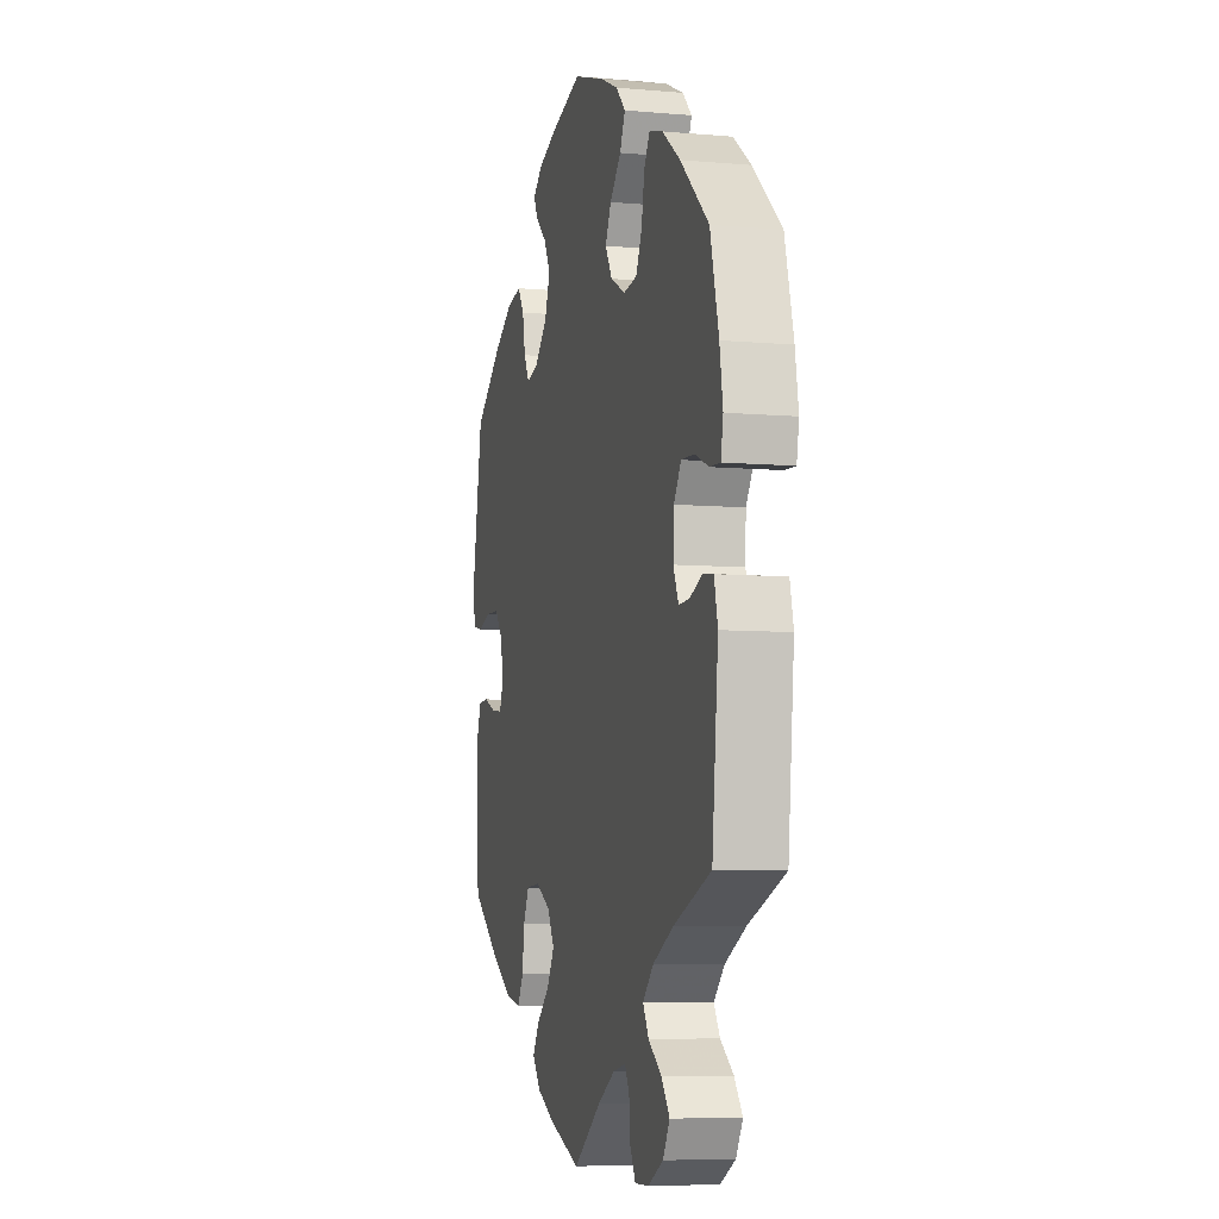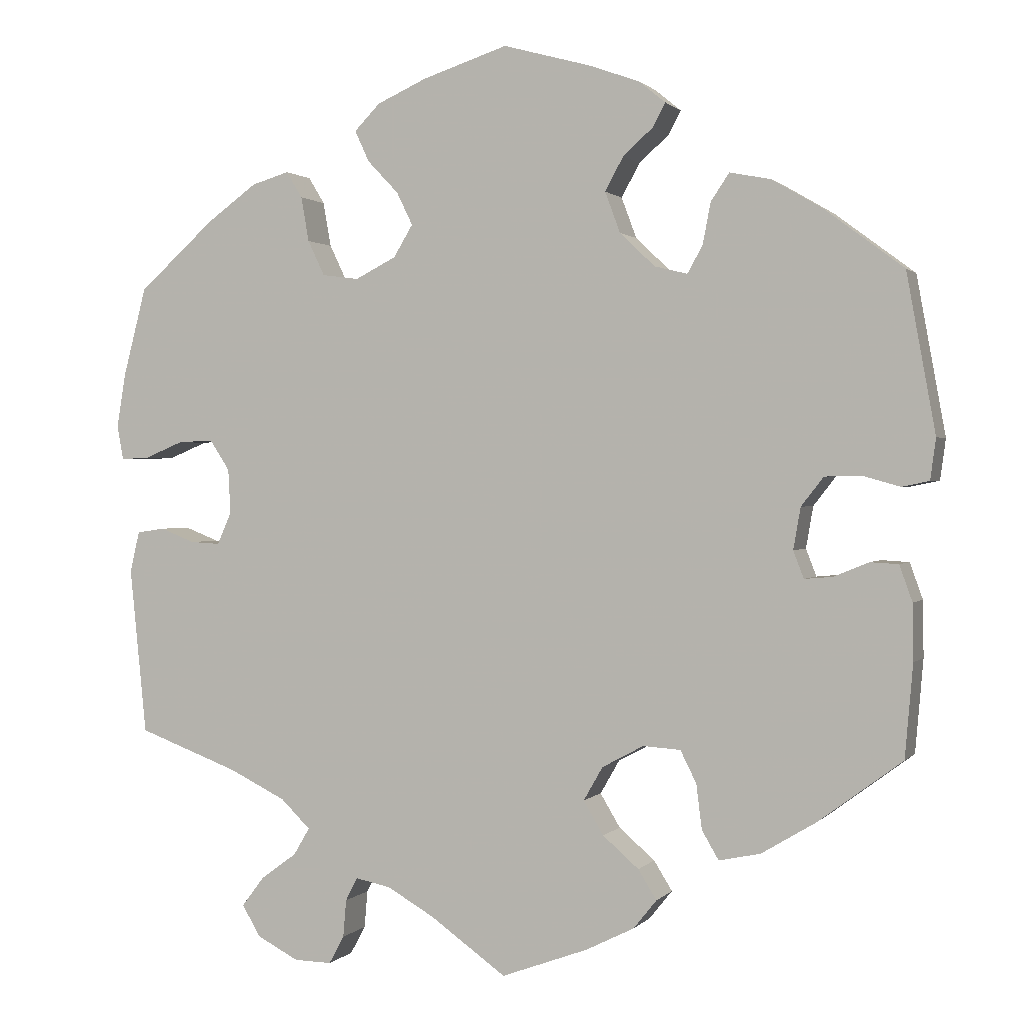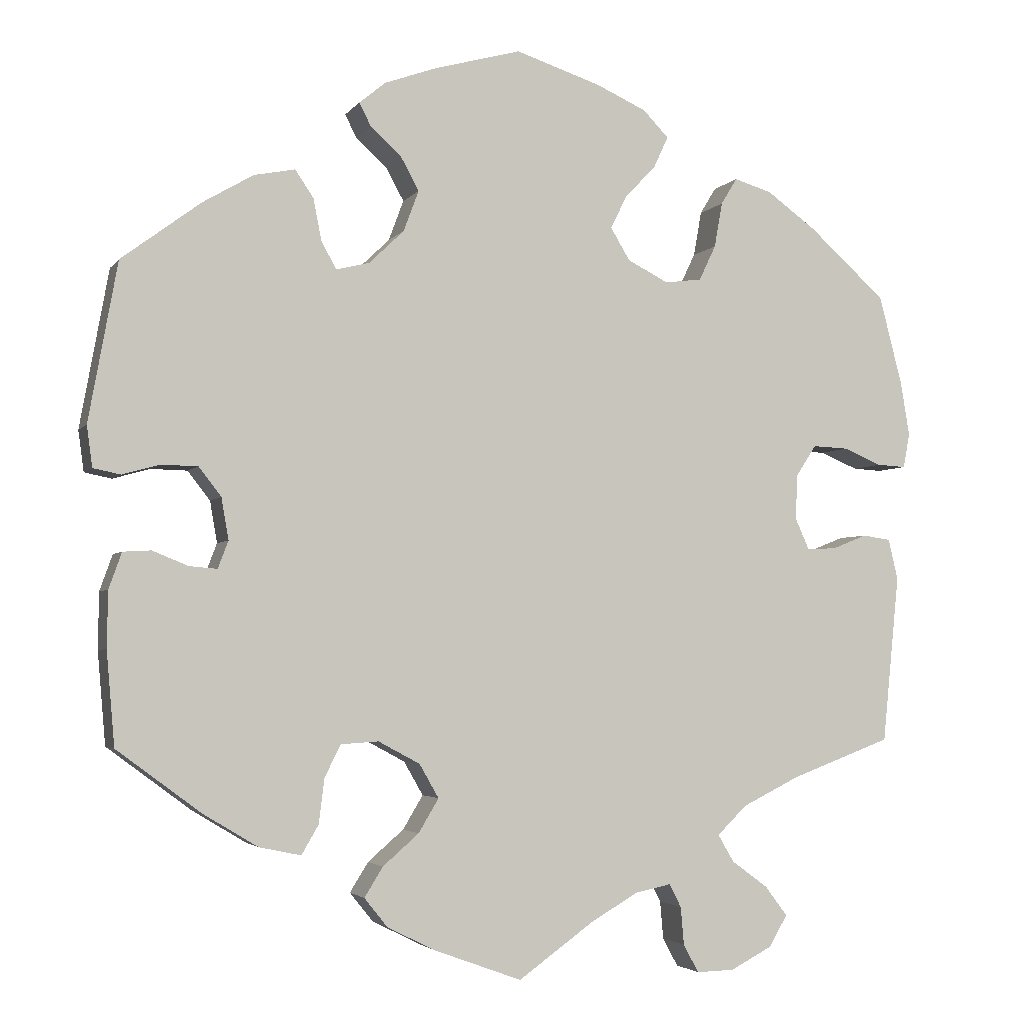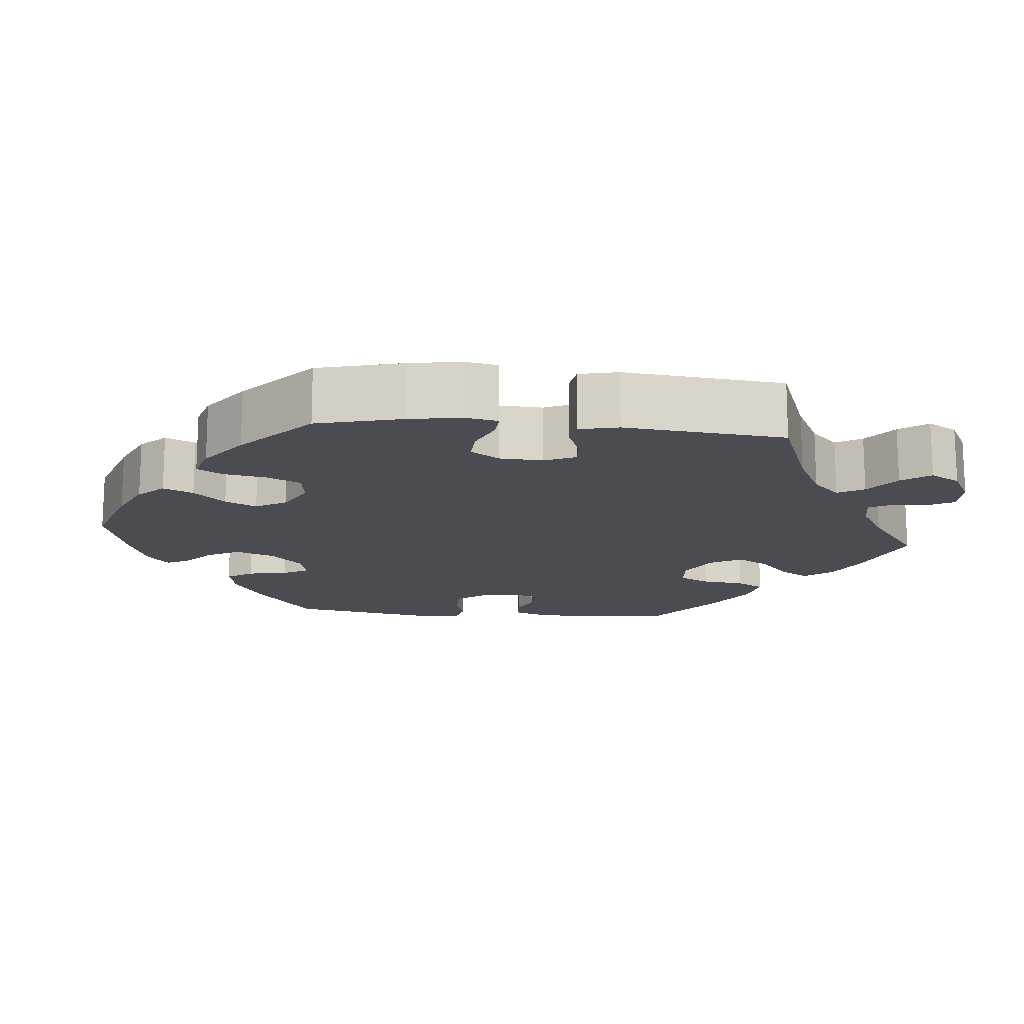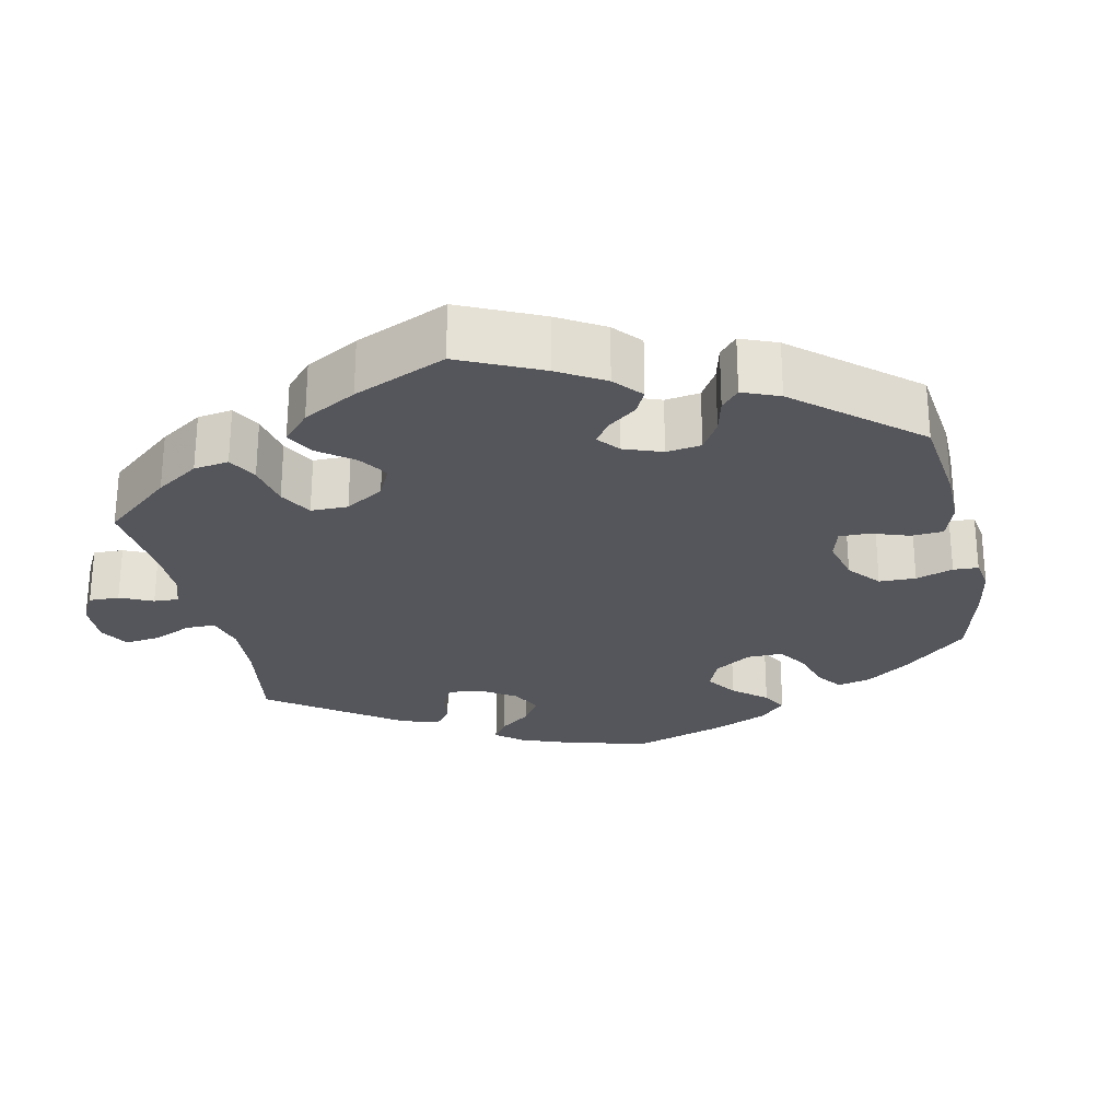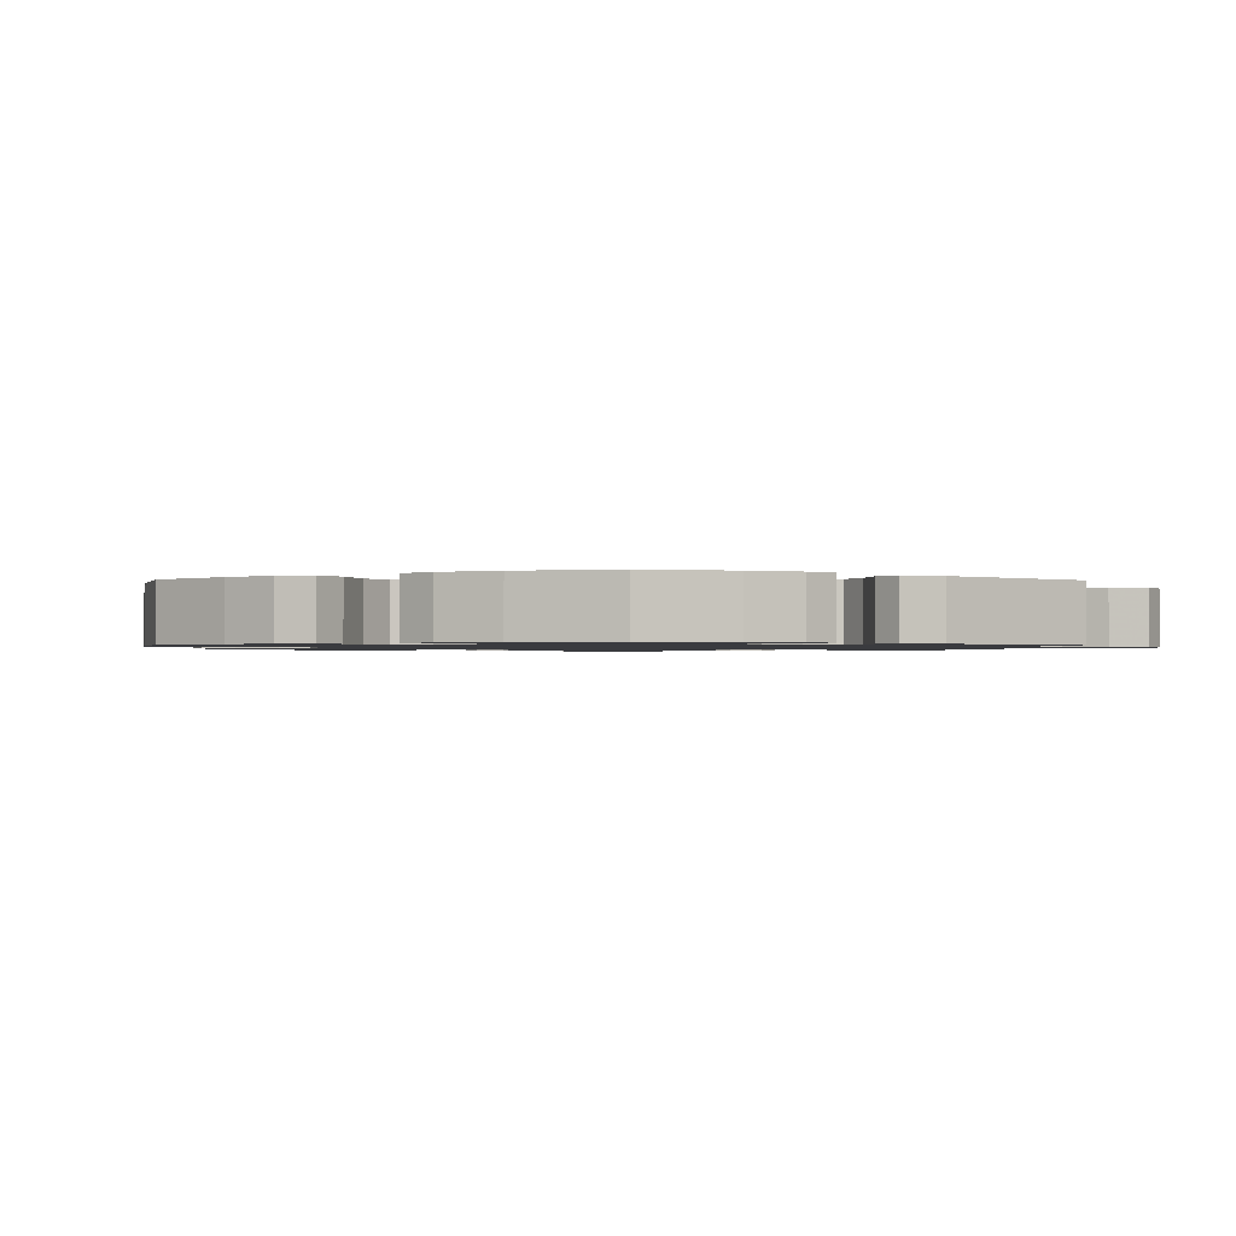
<metadata>
{"format":"obj","ext":"obj","renderer":"f3d","projection":"perspective","resolution":1024,"background":"white","views":[{"elev":-6.9,"azim":75.6,"up":"+Z"},{"elev":1.0,"azim":-160.6,"up":"+Z"},{"elev":-3.4,"azim":-18.2,"up":"+Z"},{"elev":-15.4,"azim":84.4,"up":"+Y"},{"elev":-26.2,"azim":-107.6,"up":"+Y"},{"elev":-1.2,"azim":58.7,"up":"+Y"}]}
</metadata>
<code>
v -0.51 0.07 -0.173
v -0.509 0.07 -0.103
v -0.493 0.07 -0.058
v -0.458 0.07 -0.056
v -0.414 0.07 -0.074
v -0.379 0.07 -0.077
v -0.366 0.07 -0.043
v -0.375 0.07 0.009
v -0.403 0.07 0.045
v -0.449 0.07 0.046
v -0.495 0.07 0.033
v -0.529 0.07 0.04
v -0.536 0.07 0.091
v -0.5 0.07 0.289
v -0.401 0.07 0.363
v -0.338 0.07 0.4
v -0.287 0.07 0.41
v -0.264 0.07 0.376
v -0.254 0.07 0.324
v -0.235 0.07 0.29
v -0.194 0.07 0.3
v -0.15 0.07 0.342
v -0.131 0.07 0.393
v -0.154 0.07 0.435
v -0.192 0.07 0.469
v -0.207 0.07 0.498
v -0.174 0.07 0.525
v -0.11 0.07 0.548
v -0.001 0.07 0.578
v 0.106 0.07 0.543
v 0.168 0.07 0.515
v 0.2 0.07 0.482
v 0.182 0.07 0.443
v 0.143 0.07 0.402
v 0.123 0.07 0.361
v 0.147 0.07 0.321
v 0.198 0.07 0.295
v 0.244 0.07 0.301
v 0.265 0.07 0.345
v 0.275 0.07 0.401
v 0.295 0.07 0.434
v 0.342 0.07 0.42
v 0.404 0.07 0.375
v 0.5 0.07 0.289
v 0.529 0.07 0.177
v 0.54 0.07 0.11
v 0.532 0.07 0.067
v 0.496 0.07 0.069
v 0.448 0.07 0.089
v 0.404 0.07 0.091
v 0.379 0.07 0.053
v 0.376 0.07 -0.003
v 0.394 0.07 -0.043
v 0.431 0.07 -0.041
v 0.474 0.07 -0.024
v 0.509 0.07 -0.029
v 0.521 0.07 -0.08
v 0.5 0.07 -0.289
v 0.374 0.07 -0.336
v 0.303 0.07 -0.371
v 0.266 0.07 -0.407
v 0.286 0.07 -0.441
v 0.331 0.07 -0.474
v 0.359 0.07 -0.511
v 0.336 0.07 -0.55
v 0.284 0.07 -0.577
v 0.237 0.07 -0.578
v 0.218 0.07 -0.543
v 0.214 0.07 -0.496
v 0.199 0.07 -0.467
v 0.155 0.07 -0.476
v 0.096 0.07 -0.51
v 0.001 0.07 -0.578
v -0.108 0.07 -0.538
v -0.168 0.07 -0.508
v -0.197 0.07 -0.472
v -0.174 0.07 -0.435
v -0.129 0.07 -0.396
v -0.104 0.07 -0.354
v -0.128 0.07 -0.312
v -0.18 0.07 -0.284
v -0.227 0.07 -0.287
v -0.247 0.07 -0.327
v -0.254 0.07 -0.383
v -0.275 0.07 -0.419
v -0.327 0.07 -0.408
v -0.395 0.07 -0.367
v -0.5 0.07 -0.289
v -0.51 0 -0.173
v -0.509 0 -0.103
v -0.493 0 -0.058
v -0.458 0 -0.056
v -0.414 0 -0.074
v -0.379 0 -0.077
v -0.366 0 -0.043
v -0.375 0 0.009
v -0.403 0 0.045
v -0.449 0 0.046
v -0.495 0 0.033
v -0.529 0 0.04
v -0.536 0 0.091
v -0.5 0 0.289
v -0.401 0 0.363
v -0.338 0 0.4
v -0.287 0 0.41
v -0.264 0 0.376
v -0.254 0 0.324
v -0.235 0 0.29
v -0.194 0 0.3
v -0.15 0 0.342
v -0.131 0 0.393
v -0.154 0 0.435
v -0.192 0 0.469
v -0.207 0 0.498
v -0.174 0 0.525
v -0.11 0 0.548
v -0.001 0 0.578
v 0.106 0 0.543
v 0.168 0 0.515
v 0.2 0 0.482
v 0.182 0 0.443
v 0.143 0 0.402
v 0.123 0 0.361
v 0.147 0 0.321
v 0.198 0 0.295
v 0.244 0 0.301
v 0.265 0 0.345
v 0.275 0 0.401
v 0.295 0 0.434
v 0.342 0 0.42
v 0.404 0 0.375
v 0.5 0 0.289
v 0.529 0 0.177
v 0.54 0 0.11
v 0.532 0 0.067
v 0.496 0 0.069
v 0.448 0 0.089
v 0.404 0 0.091
v 0.379 0 0.053
v 0.376 0 -0.003
v 0.394 0 -0.043
v 0.431 0 -0.041
v 0.474 0 -0.024
v 0.509 0 -0.029
v 0.521 0 -0.08
v 0.5 0 -0.289
v 0.374 0 -0.336
v 0.303 0 -0.371
v 0.266 0 -0.407
v 0.286 0 -0.441
v 0.331 0 -0.474
v 0.359 0 -0.511
v 0.336 0 -0.55
v 0.284 0 -0.577
v 0.237 0 -0.578
v 0.218 0 -0.543
v 0.214 0 -0.496
v 0.199 0 -0.467
v 0.155 0 -0.476
v 0.096 0 -0.51
v 0.001 0 -0.578
v -0.108 0 -0.538
v -0.168 0 -0.508
v -0.197 0 -0.472
v -0.174 0 -0.435
v -0.129 0 -0.396
v -0.104 0 -0.354
v -0.128 0 -0.312
v -0.18 0 -0.284
v -0.227 0 -0.287
v -0.247 0 -0.327
v -0.254 0 -0.383
v -0.275 0 -0.419
v -0.327 0 -0.408
v -0.395 0 -0.367
v -0.5 0 -0.289
f 83 84 85 86
f 82 83 86 87
f 75 76 77 78
f 75 78 79
f 72 73 74 75
f 71 72 75 79
f 70 71 79 80
f 66 67 68 69
f 66 69 70
f 65 66 70
f 62 63 64 65
f 61 62 65 70
f 60 61 70 80
f 56 57 58 59
f 54 55 56 59
f 53 54 59 60
f 52 53 60 80
f 46 47 48 49
f 46 49 50
f 45 46 50
f 44 45 50
f 43 44 50 51
f 39 40 41 42
f 38 39 42 43
f 31 32 33 34
f 31 34 35
f 30 31 35
f 29 30 35
f 28 29 35
f 27 28 35 36
f 24 25 26 27
f 23 24 27 36
f 16 17 18 19
f 16 19 20
f 15 16 20
f 14 15 20
f 13 14 20
f 10 11 12 13
f 9 10 13 20
f 8 9 20 21
f 2 3 4 5
f 2 5 6
f 1 2 6
f 82 87 88 1
f 51 52 80 81
f 38 43 51 81
f 37 38 81 82
f 22 23 36 37
f 7 8 21 22
f 6 7 22 37
f 1 6 37 82
f 174 173 172 171
f 175 174 171 170
f 166 165 164 163
f 167 166 163
f 163 162 161 160
f 167 163 160 159
f 168 167 159 158
f 157 156 155 154
f 158 157 154
f 158 154 153
f 153 152 151 150
f 158 153 150 149
f 168 158 149 148
f 147 146 145 144
f 147 144 143 142
f 148 147 142 141
f 168 148 141 140
f 137 136 135 134
f 138 137 134
f 138 134 133
f 138 133 132
f 139 138 132 131
f 130 129 128 127
f 131 130 127 126
f 122 121 120 119
f 123 122 119
f 123 119 118
f 123 118 117
f 123 117 116
f 124 123 116 115
f 115 114 113 112
f 124 115 112 111
f 107 106 105 104
f 108 107 104
f 108 104 103
f 108 103 102
f 108 102 101
f 101 100 99 98
f 108 101 98 97
f 109 108 97 96
f 93 92 91 90
f 94 93 90
f 94 90 89
f 89 176 175 170
f 169 168 140 139
f 169 139 131 126
f 170 169 126 125
f 125 124 111 110
f 110 109 96 95
f 125 110 95 94
f 170 125 94 89
f 1 89 90 2
f 2 90 91 3
f 3 91 92 4
f 4 92 93 5
f 5 93 94 6
f 6 94 95 7
f 7 95 96 8
f 8 96 97 9
f 9 97 98 10
f 10 98 99 11
f 11 99 100 12
f 12 100 101 13
f 13 101 102 14
f 14 102 103 15
f 15 103 104 16
f 16 104 105 17
f 17 105 106 18
f 18 106 107 19
f 19 107 108 20
f 20 108 109 21
f 21 109 110 22
f 22 110 111 23
f 23 111 112 24
f 24 112 113 25
f 25 113 114 26
f 26 114 115 27
f 27 115 116 28
f 28 116 117 29
f 29 117 118 30
f 30 118 119 31
f 31 119 120 32
f 32 120 121 33
f 33 121 122 34
f 34 122 123 35
f 35 123 124 36
f 36 124 125 37
f 37 125 126 38
f 38 126 127 39
f 39 127 128 40
f 40 128 129 41
f 41 129 130 42
f 42 130 131 43
f 43 131 132 44
f 44 132 133 45
f 45 133 134 46
f 46 134 135 47
f 47 135 136 48
f 48 136 137 49
f 49 137 138 50
f 50 138 139 51
f 51 139 140 52
f 52 140 141 53
f 53 141 142 54
f 54 142 143 55
f 55 143 144 56
f 56 144 145 57
f 57 145 146 58
f 58 146 147 59
f 59 147 148 60
f 60 148 149 61
f 61 149 150 62
f 62 150 151 63
f 63 151 152 64
f 64 152 153 65
f 65 153 154 66
f 66 154 155 67
f 67 155 156 68
f 68 156 157 69
f 69 157 158 70
f 70 158 159 71
f 71 159 160 72
f 72 160 161 73
f 73 161 162 74
f 74 162 163 75
f 75 163 164 76
f 76 164 165 77
f 77 165 166 78
f 78 166 167 79
f 79 167 168 80
f 80 168 169 81
f 81 169 170 82
f 82 170 171 83
f 83 171 172 84
f 84 172 173 85
f 85 173 174 86
f 86 174 175 87
f 87 175 176 88
f 88 176 89 1

</code>
